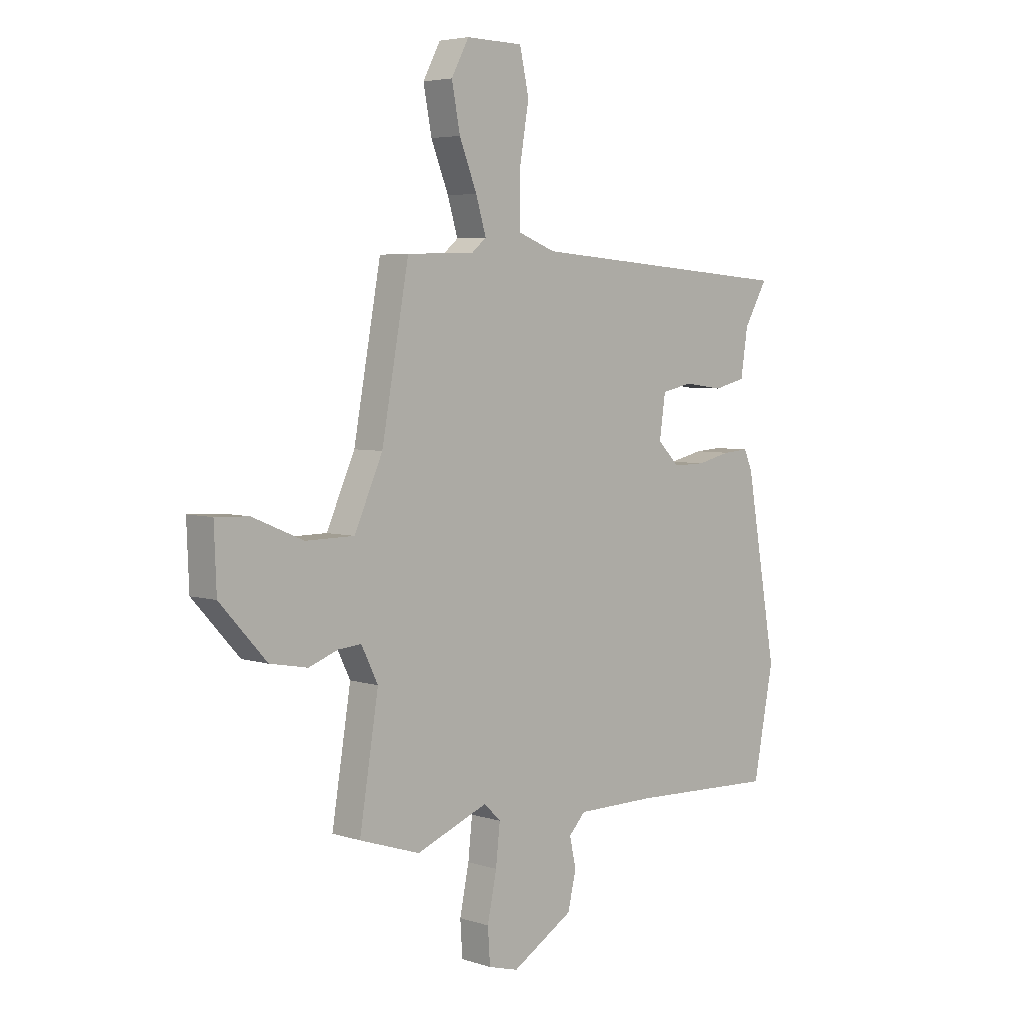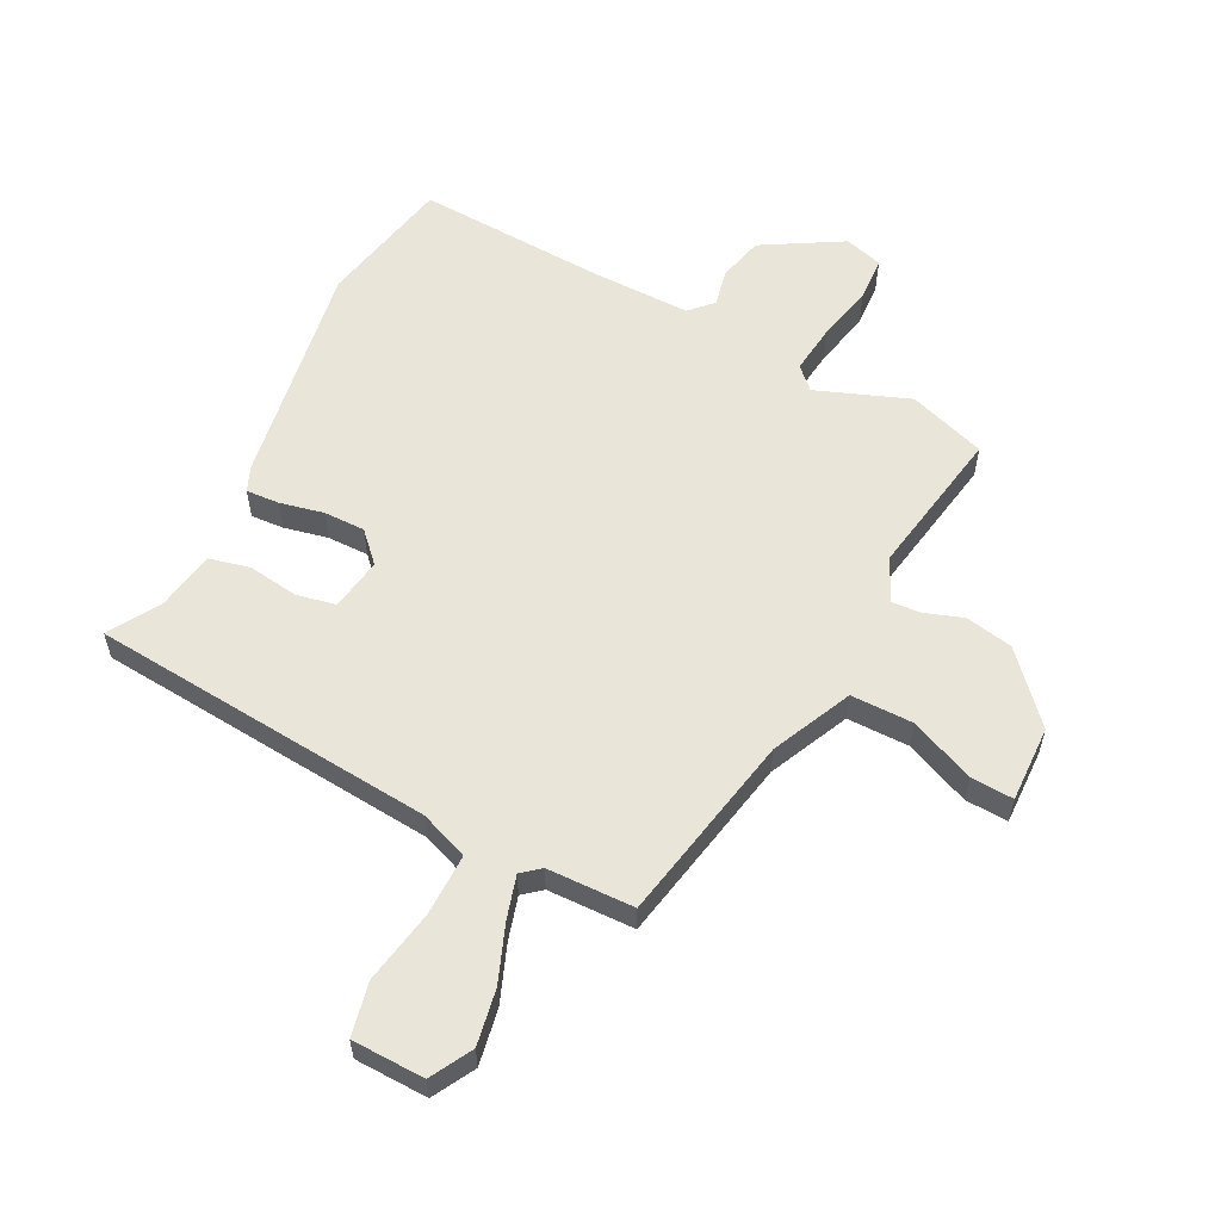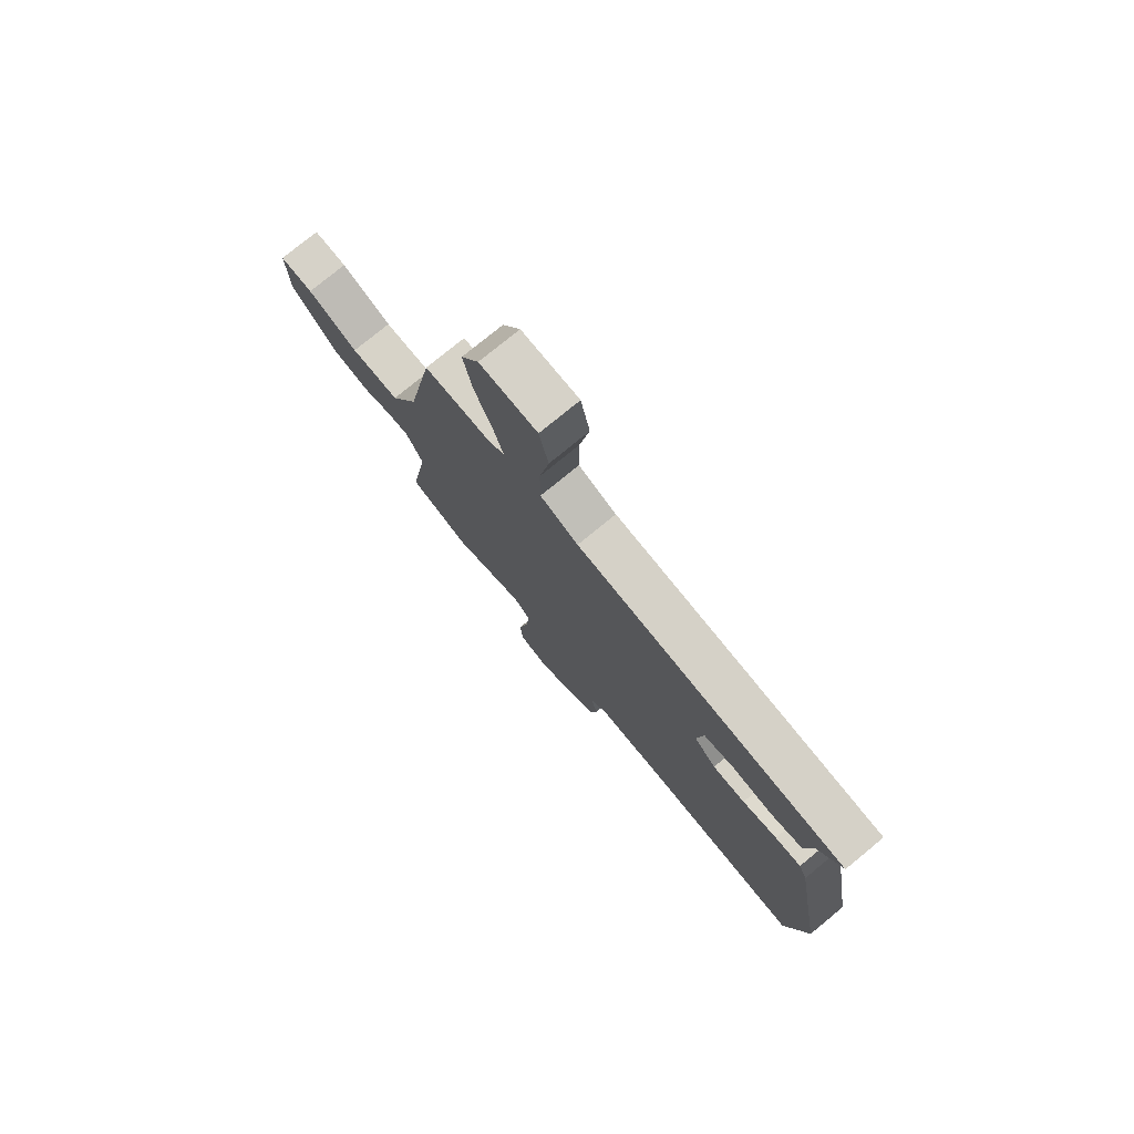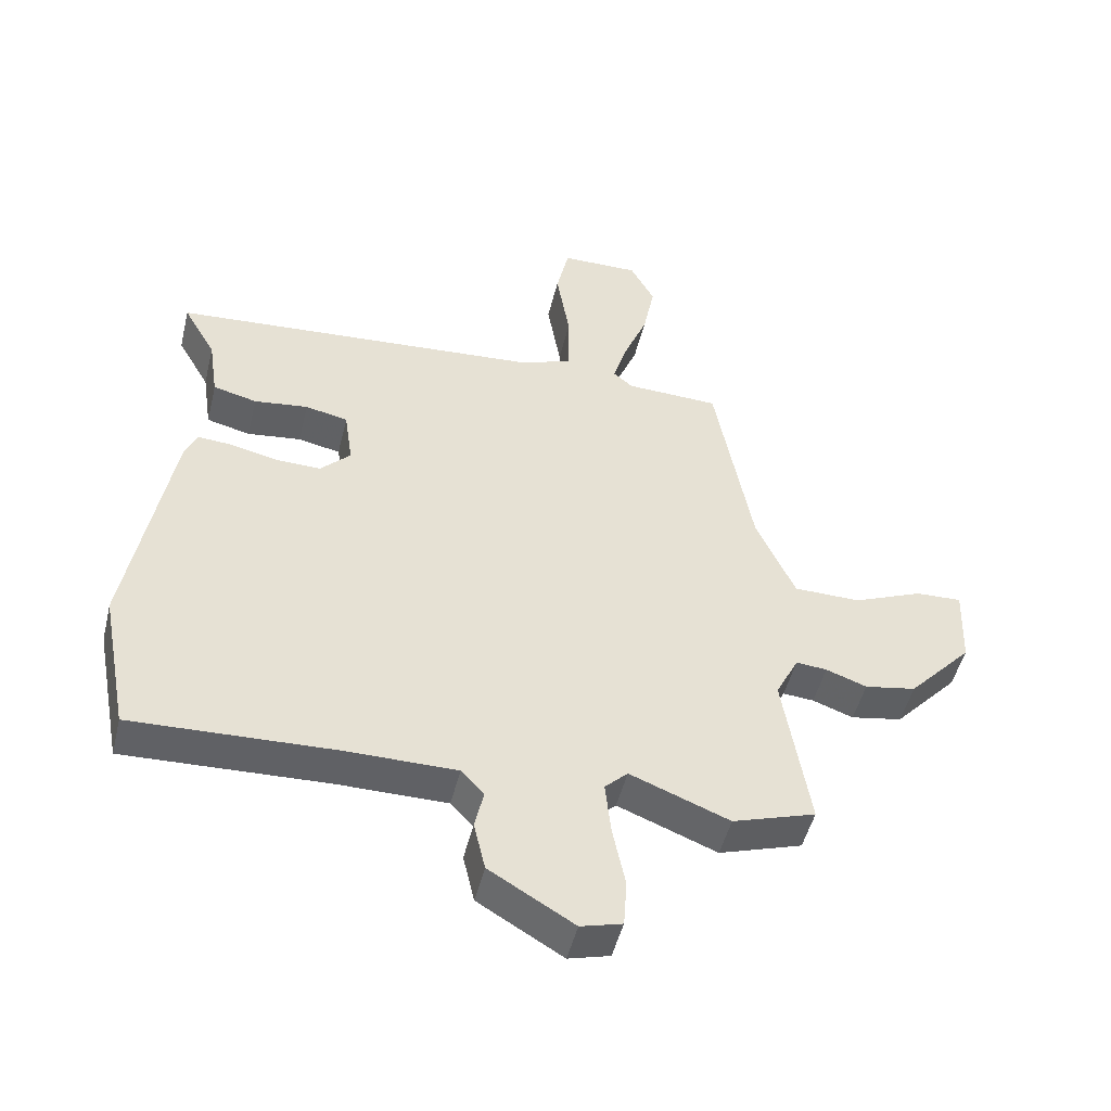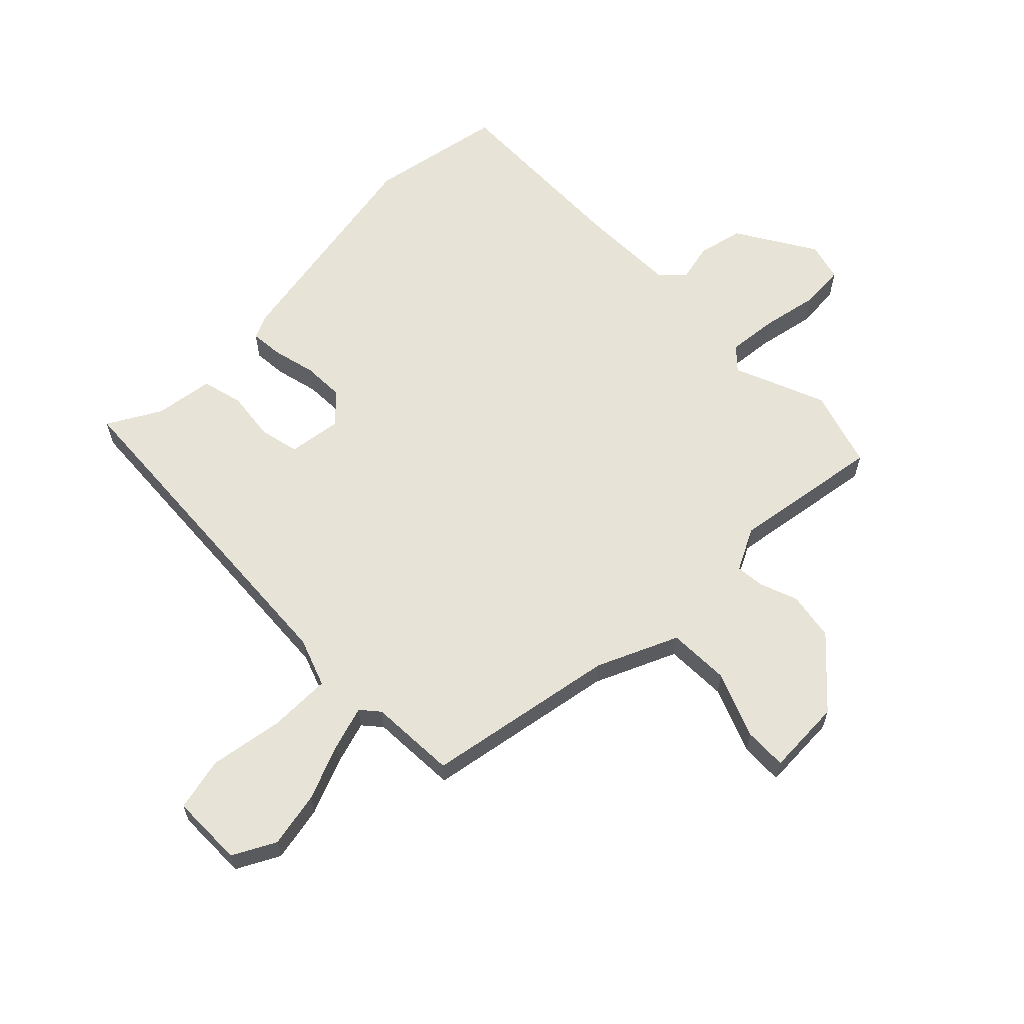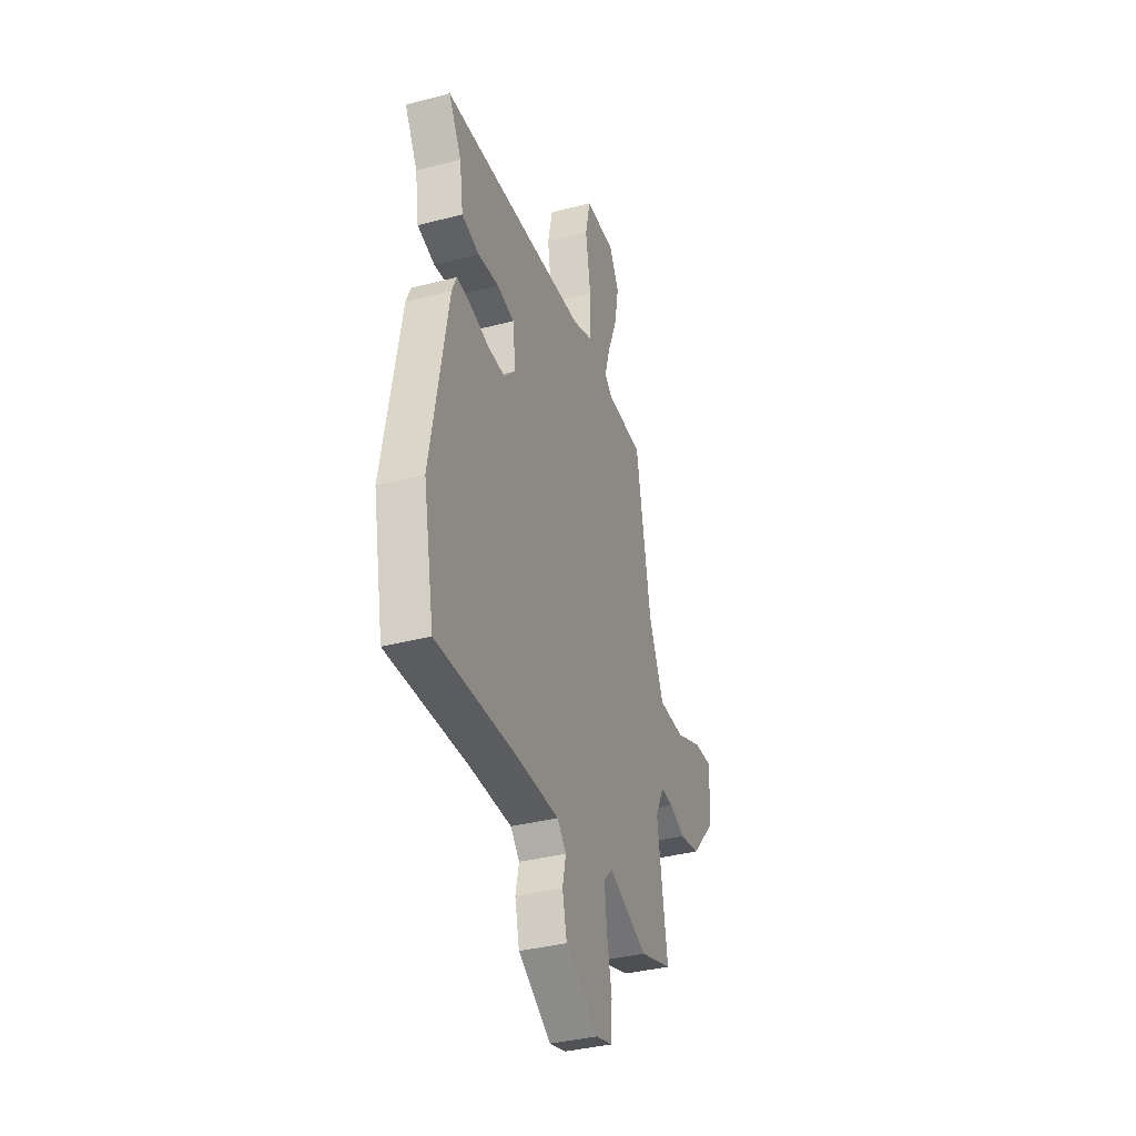
<metadata>
{"format":"obj","ext":"obj","renderer":"f3d","projection":"perspective","resolution":1024,"background":"white","views":[{"elev":4.8,"azim":135.2,"up":"+Z"},{"elev":57.8,"azim":27.6,"up":"+Y"},{"elev":77.0,"azim":-129.4,"up":"+Z"},{"elev":-49.1,"azim":-13.7,"up":"+Z"},{"elev":62.1,"azim":44.8,"up":"+Y"},{"elev":-36.6,"azim":-71.3,"up":"+Z"}]}
</metadata>
<code>
v 0.534 0.07 -0.489
v 0.403 0.07 -0.532
v 0.247 0.07 -0.471
v 0.211 0.07 -0.506
v 0.22 0.07 -0.59
v 0.24 0.07 -0.687
v 0.235 0.07 -0.762
v 0.17 0.07 -0.78
v 0.037 0.07 -0.701
v 0.019 0.07 -0.624
v 0.033 0.07 -0.561
v -0.003 0.07 -0.523
v -0.174 0.07 -0.523
v -0.493 0.07 -0.536
v -0.537 0.07 -0.308
v -0.47 0.07 0.075
v -0.452 0.07 0.117
v -0.396 0.07 0.113
v -0.322 0.07 0.096
v -0.252 0.07 0.095
v -0.205 0.07 0.143
v -0.218 0.07 0.233
v -0.285 0.07 0.247
v -0.37 0.07 0.236
v -0.439 0.07 0.253
v -0.454 0.07 0.352
v -0.505 0.07 0.441
v 0.08 0.07 0.486
v 0.162 0.07 0.517
v 0.162 0.07 0.622
v 0.141 0.07 0.747
v 0.161 0.07 0.837
v 0.284 0.07 0.839
v 0.322 0.07 0.768
v 0.304 0.07 0.674
v 0.266 0.07 0.579
v 0.244 0.07 0.506
v 0.275 0.07 0.48
v 0.422 0.07 0.475
v 0.481 0.07 0.152
v 0.542 0.07 0.016
v 0.647 0.07 0.015
v 0.757 0.07 0.061
v 0.829 0.07 0.064
v 0.824 0.07 -0.065
v 0.723 0.07 -0.175
v 0.642 0.07 -0.19
v 0.578 0.07 -0.167
v 0.529 0.07 -0.163
v 0.493 0.07 -0.235
v 0.534 0 -0.489
v 0.403 0 -0.532
v 0.247 0 -0.471
v 0.211 0 -0.506
v 0.22 0 -0.59
v 0.24 0 -0.687
v 0.235 0 -0.762
v 0.17 0 -0.78
v 0.037 0 -0.701
v 0.019 0 -0.624
v 0.033 0 -0.561
v -0.003 0 -0.523
v -0.174 0 -0.523
v -0.493 0 -0.536
v -0.537 0 -0.308
v -0.47 0 0.075
v -0.452 0 0.117
v -0.396 0 0.113
v -0.322 0 0.096
v -0.252 0 0.095
v -0.205 0 0.143
v -0.218 0 0.233
v -0.285 0 0.247
v -0.37 0 0.236
v -0.439 0 0.253
v -0.454 0 0.352
v -0.505 0 0.441
v 0.08 0 0.486
v 0.162 0 0.517
v 0.162 0 0.622
v 0.141 0 0.747
v 0.161 0 0.837
v 0.284 0 0.839
v 0.322 0 0.768
v 0.304 0 0.674
v 0.266 0 0.579
v 0.244 0 0.506
v 0.275 0 0.48
v 0.422 0 0.475
v 0.481 0 0.152
v 0.542 0 0.016
v 0.647 0 0.015
v 0.757 0 0.061
v 0.829 0 0.064
v 0.824 0 -0.065
v 0.723 0 -0.175
v 0.642 0 -0.19
v 0.578 0 -0.167
v 0.529 0 -0.163
v 0.493 0 -0.235
f 46 47 48
f 45 46 48
f 44 45 48
f 43 44 48
f 42 43 48
f 41 42 48 49
f 40 41 49 50
f 38 39 40 50
f 34 35 36
f 33 34 36
f 32 33 36
f 31 32 36
f 30 31 36
f 29 30 36 37
f 1 2 3
f 50 1 3
f 38 50 3
f 37 38 3
f 29 37 3
f 28 29 3
f 23 24 25 26
f 26 27 28
f 23 26 28
f 22 23 28
f 17 18 19
f 16 17 19
f 15 16 19
f 14 15 19
f 13 14 19
f 12 13 19 20
f 11 12 20 21
f 9 10 11
f 8 9 11
f 7 8 11
f 6 7 11
f 5 6 11
f 21 22 28
f 11 21 28
f 5 11 28
f 4 5 28
f 3 4 28
f 98 97 96
f 98 96 95
f 98 95 94
f 98 94 93
f 98 93 92
f 99 98 92 91
f 100 99 91 90
f 100 90 89 88
f 86 85 84
f 86 84 83
f 86 83 82
f 86 82 81
f 86 81 80
f 87 86 80 79
f 53 52 51
f 53 51 100
f 53 100 88
f 53 88 87
f 53 87 79
f 53 79 78
f 76 75 74 73
f 78 77 76
f 78 76 73
f 78 73 72
f 69 68 67
f 69 67 66
f 69 66 65
f 69 65 64
f 69 64 63
f 70 69 63 62
f 71 70 62 61
f 61 60 59
f 61 59 58
f 61 58 57
f 61 57 56
f 61 56 55
f 78 72 71
f 78 71 61
f 78 61 55
f 78 55 54
f 78 54 53
f 1 51 52 2
f 2 52 53 3
f 3 53 54 4
f 4 54 55 5
f 5 55 56 6
f 6 56 57 7
f 7 57 58 8
f 8 58 59 9
f 9 59 60 10
f 10 60 61 11
f 11 61 62 12
f 12 62 63 13
f 13 63 64 14
f 14 64 65 15
f 15 65 66 16
f 16 66 67 17
f 17 67 68 18
f 18 68 69 19
f 19 69 70 20
f 20 70 71 21
f 21 71 72 22
f 22 72 73 23
f 23 73 74 24
f 24 74 75 25
f 25 75 76 26
f 26 76 77 27
f 27 77 78 28
f 28 78 79 29
f 29 79 80 30
f 30 80 81 31
f 31 81 82 32
f 32 82 83 33
f 33 83 84 34
f 34 84 85 35
f 35 85 86 36
f 36 86 87 37
f 37 87 88 38
f 38 88 89 39
f 39 89 90 40
f 40 90 91 41
f 41 91 92 42
f 42 92 93 43
f 43 93 94 44
f 44 94 95 45
f 45 95 96 46
f 46 96 97 47
f 47 97 98 48
f 48 98 99 49
f 49 99 100 50
f 50 100 51 1

</code>
